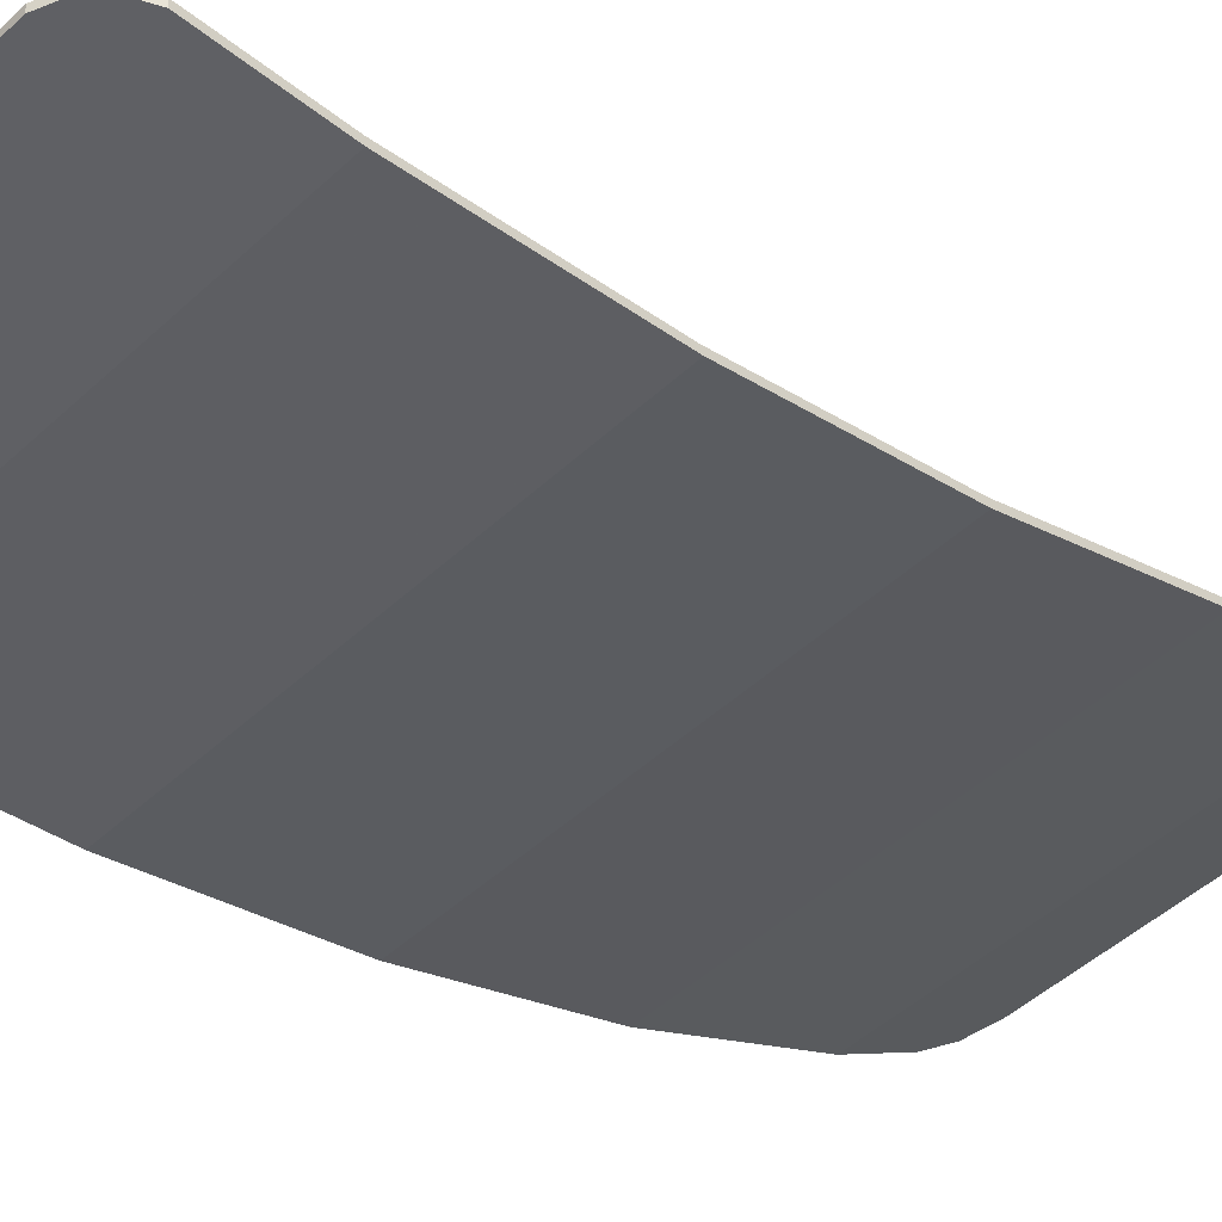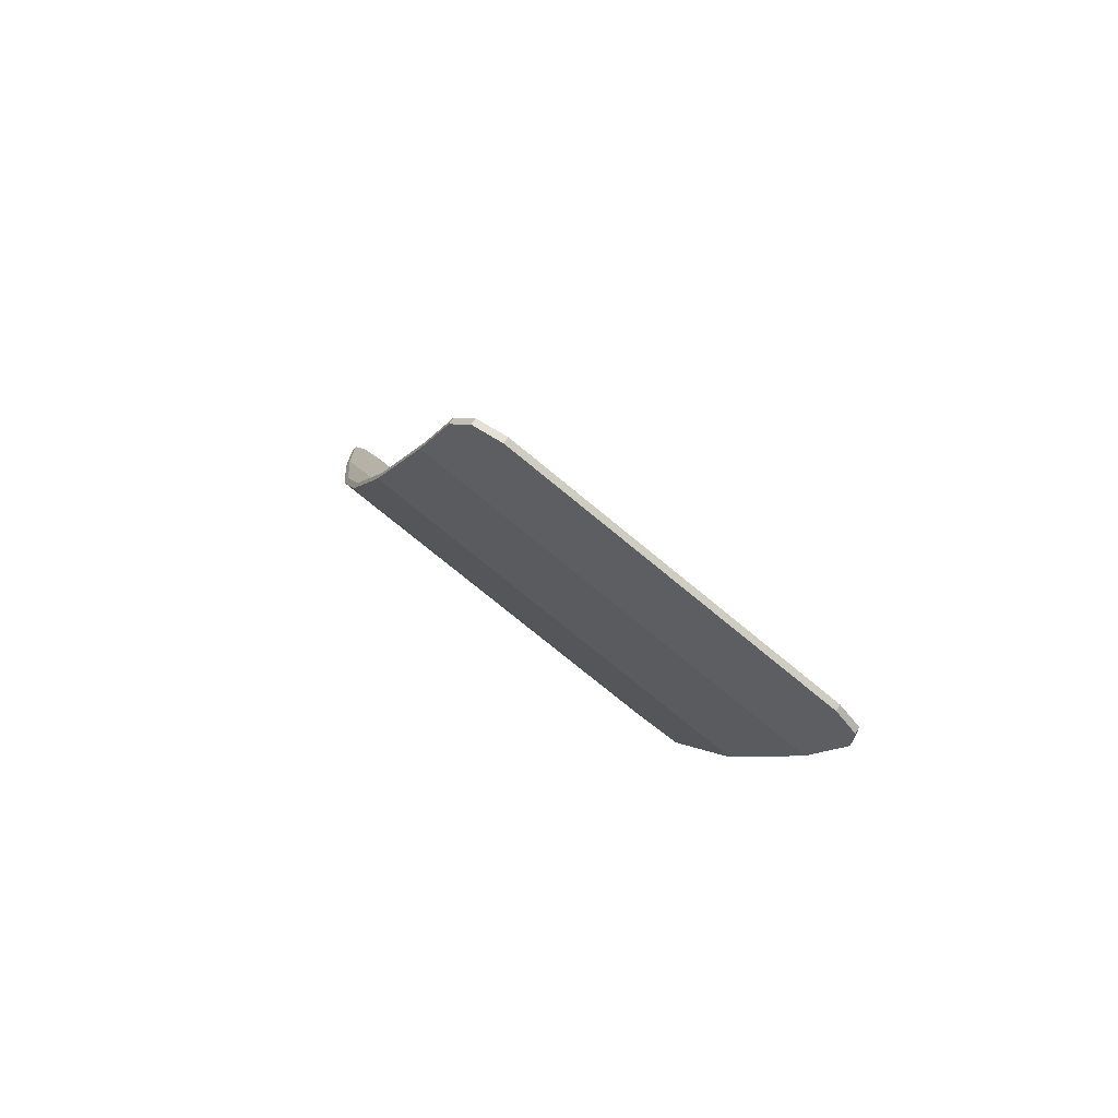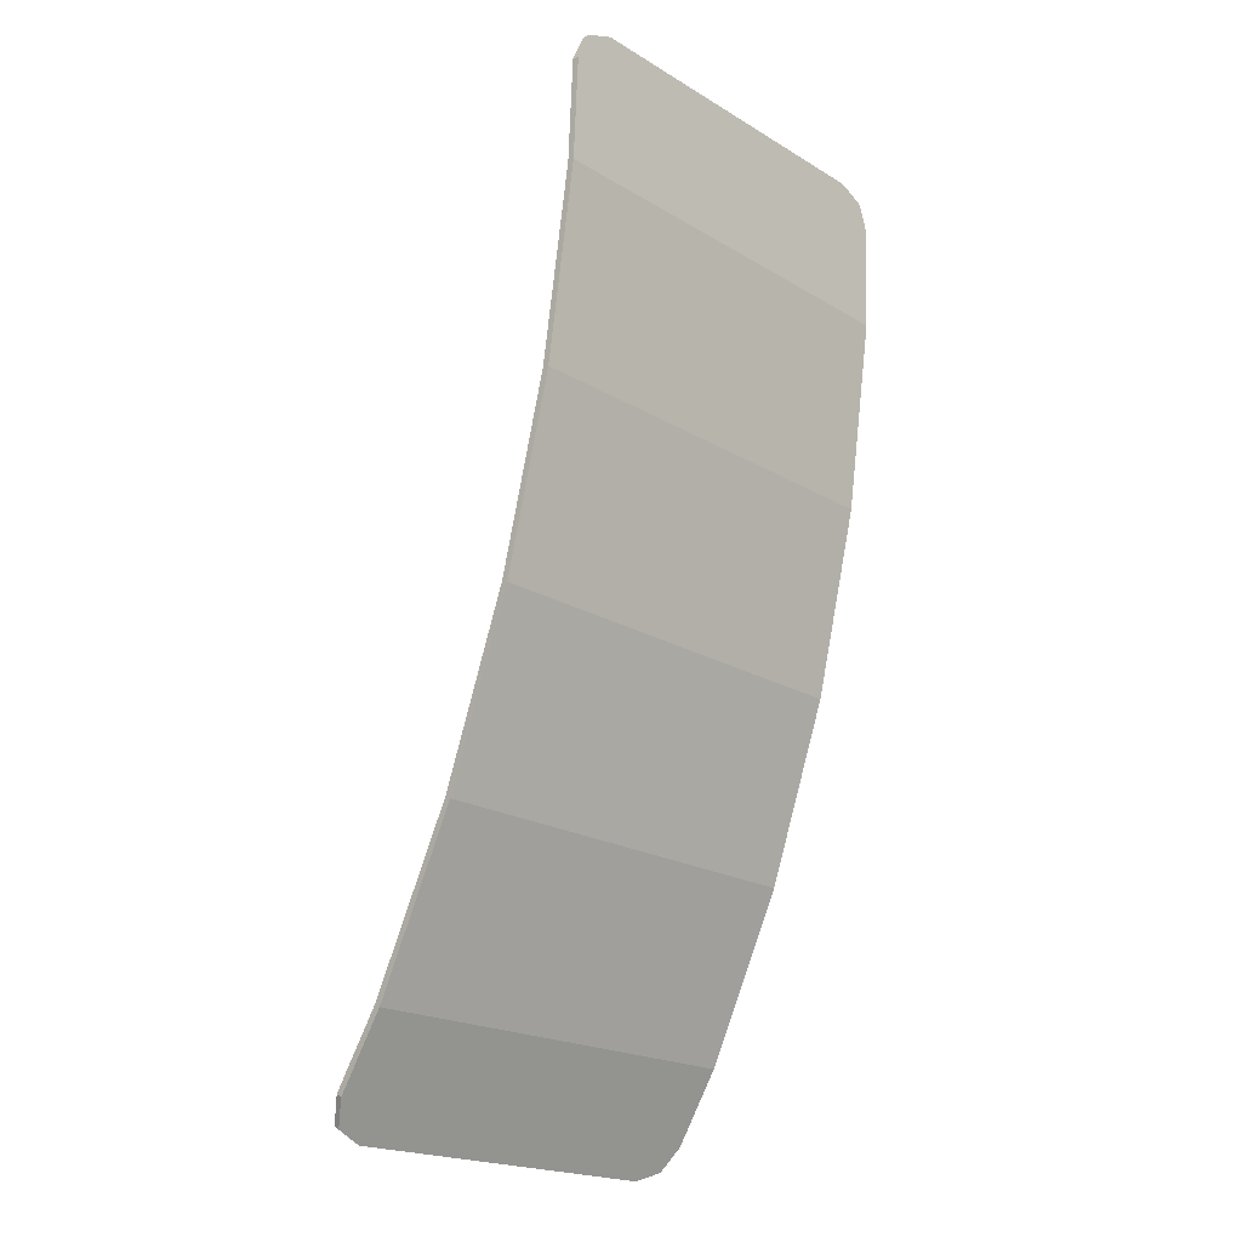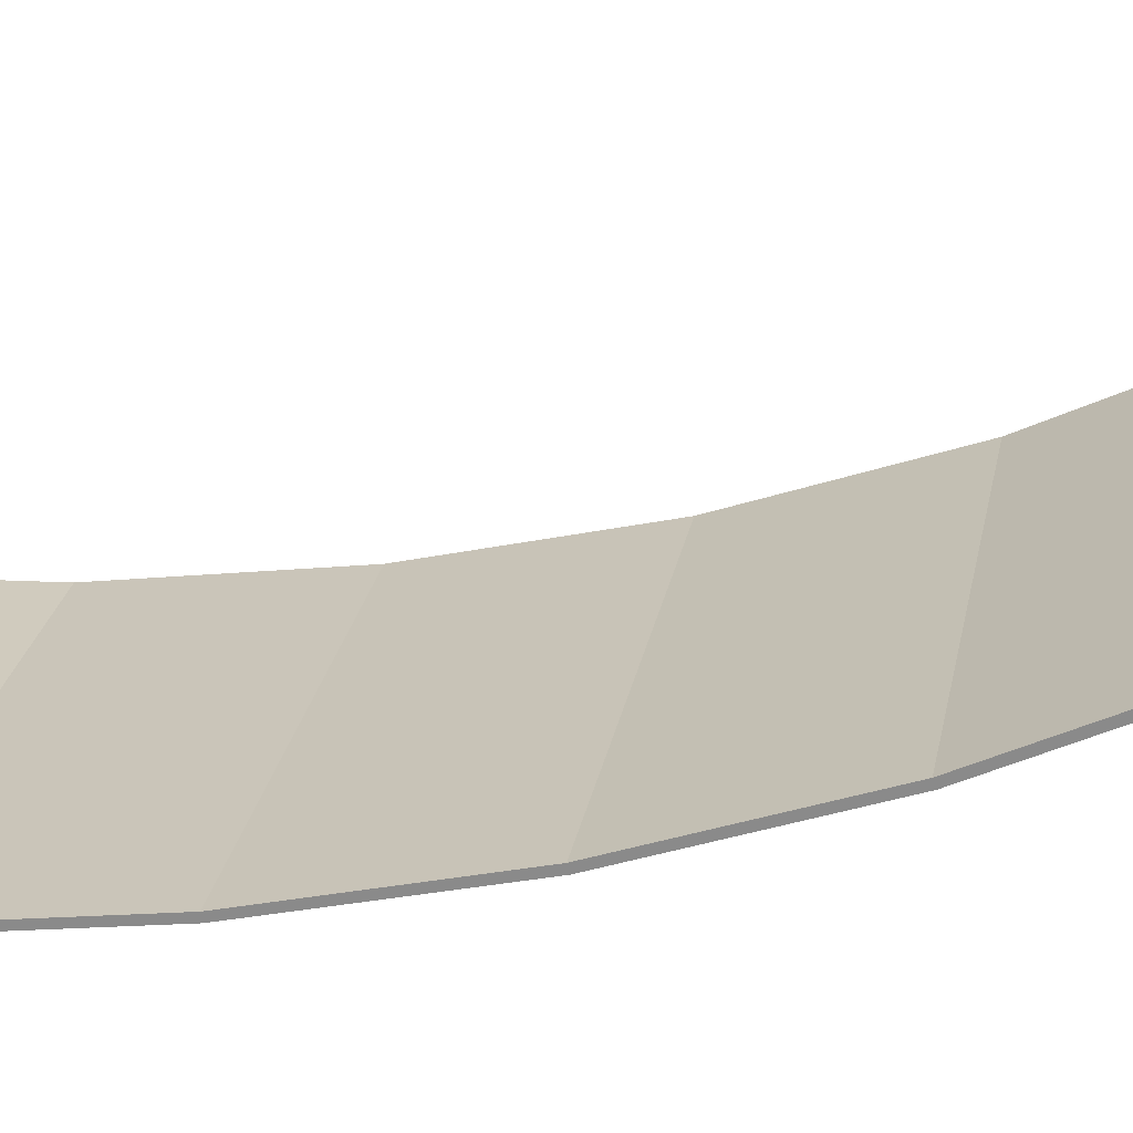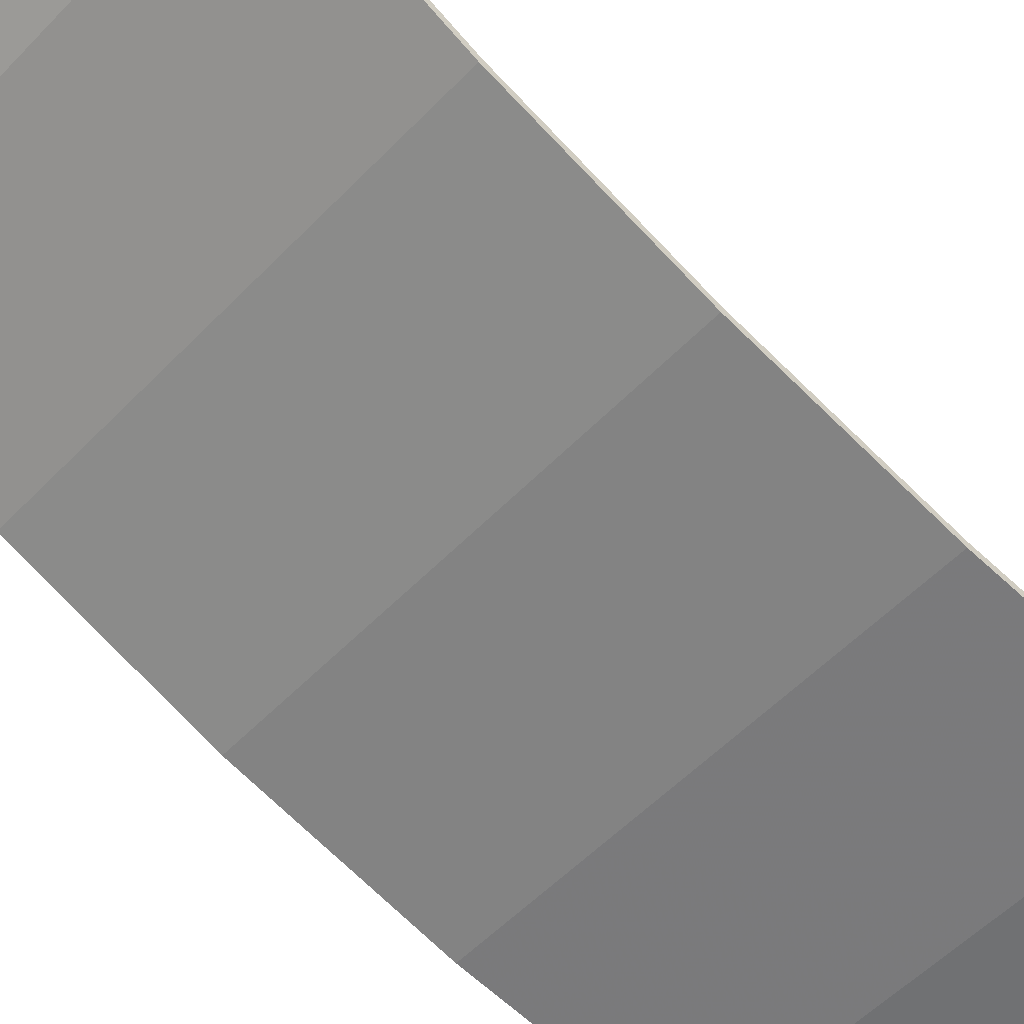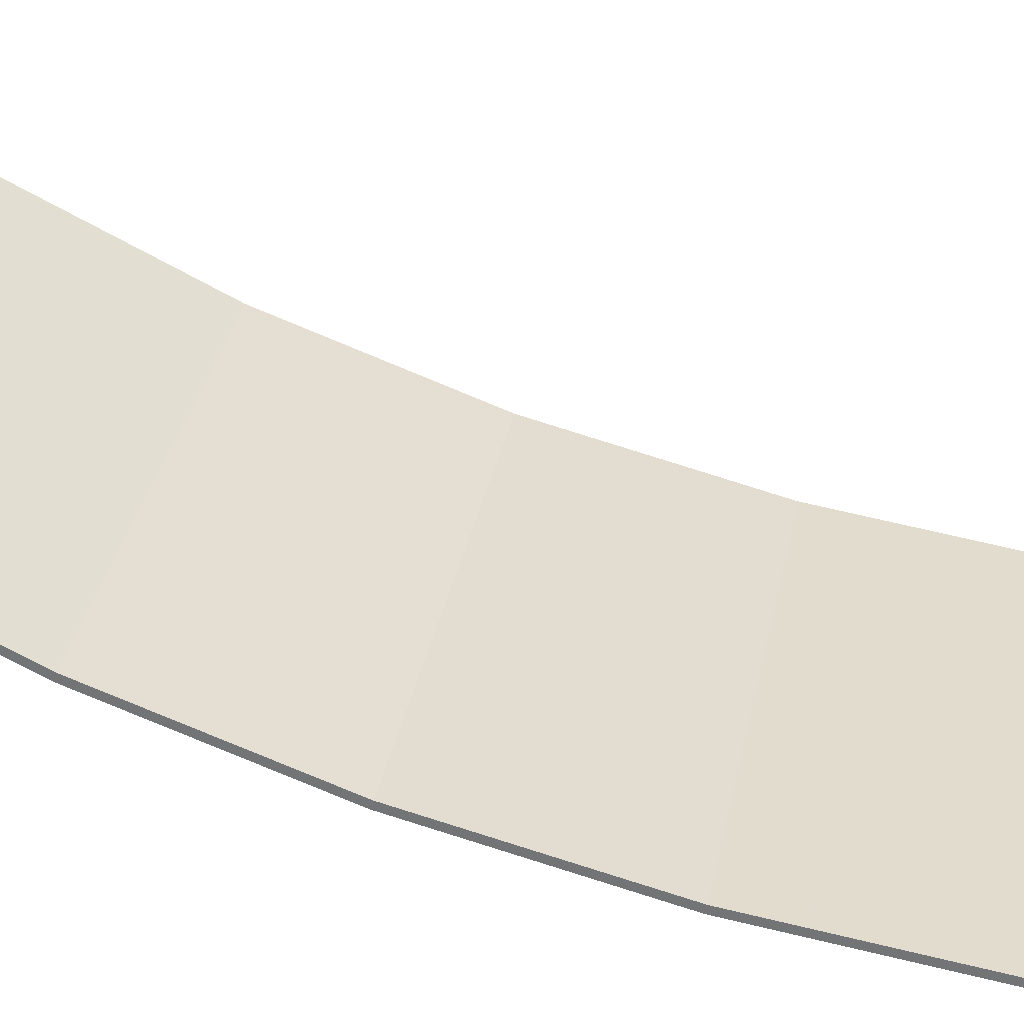
<metadata>
{"format":"obj","ext":"obj","renderer":"f3d","projection":"perspective","resolution":1024,"background":"white","views":[{"elev":-47.1,"azim":46.4,"up":"+Y"},{"elev":-75.4,"azim":140.5,"up":"+Z"},{"elev":-20.5,"azim":-47.1,"up":"+Z"},{"elev":24.6,"azim":100.1,"up":"+Y"},{"elev":-53.5,"azim":-132.2,"up":"+Y"},{"elev":32.1,"azim":-79.5,"up":"+Y"}]}
</metadata>
<code>
v -0.4 -0.8043 0.8246
v -0.378 -0.8068 0.8776
v -0.325 -0.8078 0.8995
v 0.4 -0.8043 0.8246
v 0.378 -0.8068 0.8776
v 0.325 -0.8078 0.8995
v -0.4 -0.8043 0.8246
v 0.4 -0.8043 0.8246
v 0.325 -0.8078 0.8995
v -0.325 -0.8078 0.8995
v -0.4 -0.8043 0.8246
v -0.4 -0.7951 0.6296
v 0.4 -0.7951 0.6296
v 0.4 -0.8043 0.8246
v 0.4 -0.7425 0.2656
v 0.1425 -0.7679 0.4418
v -0.4 -0.7679 0.4418
v -0.4 -0.7425 0.2656
v 0.4 -0.7425 0.2656
v 0.2551 -0.7658 0.4271
v 0.1993 -0.7674 0.4381
v 0.1425 -0.7679 0.4418
v 0.4 -0.7425 0.2656
v 0.309 -0.7632 0.409
v 0.2551 -0.7658 0.4271
v 0.4 -0.7425 0.2656
v 0.4 -0.7558 0.3577
v 0.36 -0.7596 0.3841
v 0.309 -0.7632 0.409
v 0.4 -0.7951 0.6296
v -0.4 -0.7951 0.6296
v -0.4 -0.7679 0.4418
v 0.1425 -0.7679 0.4418
v 0.4 -0.7951 0.6296
v 0.1425 -0.7679 0.4418
v 0.1993 -0.7674 0.4381
v 0.4 -0.7951 0.6296
v 0.1993 -0.7674 0.4381
v 0.2551 -0.7658 0.4271
v 0.4 -0.7951 0.6296
v 0.2551 -0.7658 0.4271
v 0.309 -0.7632 0.409
v 0.4 -0.7951 0.6296
v 0.309 -0.7632 0.409
v 0.36 -0.7596 0.3841
v 0.4 -0.7951 0.6296
v 0.36 -0.7596 0.3841
v 0.4 -0.7558 0.3577
v 0.2175 -0.6812 0.01602
v 0.1955 -0.6938 0.06752
v 0.1425 -0.6991 0.08886
v 0.2175 -0.6991 0.08886
v 0.1955 -0.6938 0.06752
v 0.2175 -0.6812 0.01602
v 0.2175 -0.6991 0.08886
v 0.1425 -0.6991 0.08886
v 0.1955 -0.6938 0.06752
v 0.1425 -0.6991 0.08886
v -0.4 -0.7425 0.2656
v -0.4 -0.6991 0.08886
v 0.1425 -0.6991 0.08886
v 0.2175 -0.6991 0.08886
v 0.4 -0.7425 0.2656
v -0.4 -0.7425 0.2656
v 0.2175 -0.6812 0.01602
v 0.4 -0.6561 -0.086
v 0.4 -0.7425 0.2656
v 0.2175 -0.6991 0.08886
v 0.2175 -0.6812 0.01602
v 0.2175 -0.6561 -0.086
v 0.4 -0.6561 -0.086
v 0.2175 -0.6812 0.01602
v 0.1425 -0.6991 0.08886
v -0.4 -0.6991 0.08886
v -0.4 -0.6561 -0.086
v 0.2175 -0.6812 0.01602
v -0.4 -0.6561 -0.086
v 0.2175 -0.6561 -0.086
v 0.2175 -0.6561 -0.08601
v 0.2175 -0.537 -0.419
v 0.4 -0.537 -0.419
v 0.4 -0.6561 -0.08601
v 0.2175 -0.6561 -0.08601
v -0.4 -0.6561 -0.08601
v -0.4 -0.537 -0.419
v 0.2175 -0.537 -0.419
v 0.2175 -0.537 -0.419
v 0.2175 -0.3875 -0.7279
v 0.4 -0.3875 -0.7279
v 0.4 -0.537 -0.419
v 0.2175 -0.537 -0.419
v -0.4 -0.537 -0.419
v -0.4 -0.3875 -0.7279
v 0.2175 -0.3875 -0.7279
v -0.4 -0.3043 -0.8589
v -0.378 -0.2759 -0.9037
v -0.325 -0.2641 -0.9223
v 0.4 -0.3043 -0.8589
v 0.378 -0.2759 -0.9037
v 0.325 -0.2641 -0.9223
v 0.2175 -0.3875 -0.7279
v 0.2175 -0.2641 -0.9223
v 0.325 -0.2641 -0.9223
v 0.2175 -0.3875 -0.7279
v 0.325 -0.2641 -0.9223
v 0.4 -0.3043 -0.8589
v 0.4 -0.3875 -0.7279
v 0.2175 -0.3875 -0.7279
v -0.4 -0.3875 -0.7279
v -0.4 -0.3043 -0.8589
v -0.325 -0.2641 -0.9223
v 0.2175 -0.3875 -0.7279
v -0.325 -0.2641 -0.9223
v 0.2175 -0.2641 -0.9223
v -0.4 -0.7918 0.8252
v -0.378 -0.7943 0.8782
v -0.325 -0.7953 0.9001
v 0.4 -0.7918 0.8252
v 0.378 -0.7943 0.8782
v 0.325 -0.7953 0.9001
v -0.378 -0.7943 0.8782
v -0.4 -0.7918 0.8252
v -0.4 -0.8043 0.8246
v -0.378 -0.8067 0.8776
v -0.325 -0.7953 0.9001
v -0.378 -0.7943 0.8782
v -0.378 -0.8067 0.8776
v -0.325 -0.8078 0.8995
v 0.378 -0.7943 0.8782
v 0.4 -0.7918 0.8252
v 0.4 -0.8043 0.8246
v 0.378 -0.8067 0.8776
v 0.325 -0.7953 0.9001
v 0.378 -0.7943 0.8782
v 0.378 -0.8067 0.8776
v 0.325 -0.8078 0.8995
v -0.4 -0.2938 -0.8522
v -0.378 -0.2654 -0.897
v -0.325 -0.2536 -0.9156
v 0.4 -0.2938 -0.8522
v 0.378 -0.2654 -0.897
v 0.325 -0.2536 -0.9156
v -0.378 -0.2654 -0.897
v -0.4 -0.2938 -0.8522
v -0.4 -0.3043 -0.8589
v -0.378 -0.2759 -0.9037
v -0.325 -0.2536 -0.9156
v -0.378 -0.2654 -0.897
v -0.378 -0.2759 -0.9037
v -0.325 -0.2641 -0.9223
v 0.378 -0.2654 -0.897
v 0.4 -0.2938 -0.8522
v 0.4 -0.3043 -0.8589
v 0.378 -0.2759 -0.9037
v 0.325 -0.2536 -0.9156
v 0.378 -0.2654 -0.897
v 0.378 -0.2759 -0.9037
v 0.325 -0.2641 -0.9223
v -0.325 -0.7953 0.9001
v 0.325 -0.7953 0.9001
v 0.4 -0.7918 0.8252
v -0.4 -0.7918 0.8252
v -0.4 -0.7918 0.8252
v 0.4 -0.7918 0.8252
v 0.4 -0.7826 0.6308
v -0.4 -0.7826 0.6308
v -0.4 -0.7826 0.6308
v 0.4 -0.7826 0.6308
v 0.4 -0.7302 0.268
v -0.4 -0.7302 0.268
v -0.4 -0.7302 0.268
v 0.4 -0.7302 0.268
v 0.4 -0.6441 -0.0824
v -0.4 -0.6441 -0.0824
v -0.4 -0.6441 -0.0824
v 0.4 -0.6441 -0.0824
v 0.4 -0.5255 -0.4142
v -0.4 -0.5255 -0.4142
v -0.4 -0.5255 -0.4142
v 0.4 -0.5255 -0.4142
v 0.4 -0.3766 -0.7218
v -0.4 -0.3766 -0.7218
v -0.4 -0.3766 -0.7218
v 0.4 -0.3766 -0.7218
v 0.4 -0.2938 -0.8522
v -0.4 -0.2938 -0.8522
v -0.4 -0.2938 -0.8522
v 0.4 -0.2938 -0.8522
v 0.325 -0.2536 -0.9156
v -0.325 -0.2536 -0.9156
v -0.325 -0.7953 0.9001
v -0.325 -0.8078 0.8995
v 0.325 -0.8078 0.8995
v 0.325 -0.7953 0.9001
v -0.4 -0.7918 0.8252
v -0.4 -0.7826 0.6308
v -0.4 -0.7951 0.6296
v -0.4 -0.8043 0.8246
v 0.4 -0.7918 0.8252
v 0.4 -0.8043 0.8246
v 0.4 -0.7951 0.6296
v 0.4 -0.7826 0.6308
v -0.4 -0.7826 0.6308
v -0.4 -0.7302 0.268
v -0.4 -0.7425 0.2656
v -0.4 -0.7951 0.6296
v 0.4 -0.7826 0.6308
v 0.4 -0.7951 0.6296
v 0.4 -0.7425 0.2656
v 0.4 -0.7302 0.268
v -0.4 -0.7302 0.268
v -0.4 -0.6441 -0.0824
v -0.4 -0.6561 -0.086
v -0.4 -0.7425 0.2656
v 0.4 -0.7302 0.268
v 0.4 -0.7425 0.2656
v 0.4 -0.6561 -0.086
v 0.4 -0.6441 -0.0824
v -0.4 -0.6441 -0.0824
v -0.4 -0.5255 -0.4142
v -0.4 -0.537 -0.419
v -0.4 -0.6561 -0.086
v 0.4 -0.6441 -0.0824
v 0.4 -0.6561 -0.086
v 0.4 -0.537 -0.419
v 0.4 -0.5255 -0.4142
v -0.4 -0.5255 -0.4142
v -0.4 -0.3766 -0.7218
v -0.4 -0.3875 -0.7279
v -0.4 -0.537 -0.419
v 0.4 -0.5255 -0.4142
v 0.4 -0.537 -0.419
v 0.4 -0.3875 -0.7279
v 0.4 -0.3766 -0.7218
v -0.4 -0.3766 -0.7218
v -0.4 -0.2938 -0.8522
v -0.4 -0.3043 -0.8589
v -0.4 -0.3875 -0.7279
v 0.4 -0.3766 -0.7218
v 0.4 -0.3875 -0.7279
v 0.4 -0.3043 -0.8589
v 0.4 -0.2938 -0.8522
v -0.325 -0.2536 -0.9156
v 0.325 -0.2536 -0.9156
v 0.325 -0.2641 -0.9223
v -0.325 -0.2641 -0.9223
g mesh4671181
f 1 3 2
g mesh4671183
f 4 5 6
f 7 8 9
f 9 10 7
f 11 12 13
f 13 14 11
g mesh4671186
f 15 16 17
f 17 18 15
f 19 20 21
f 21 22 19
f 23 24 25
f 26 27 28
f 28 29 26
f 30 31 32
f 32 33 30
f 34 35 36
f 37 38 39
f 40 41 42
f 43 44 45
f 46 47 48
g mesh4671189
f 49 50 51
g mesh4671191
f 52 53 54
f 55 56 57
f 58 59 60
f 61 62 63
f 63 64 61
f 65 66 67
f 67 68 65
f 69 70 71
f 72 73 74
f 74 75 72
f 76 77 78
g mesh4671194
f 79 80 81
f 81 82 79
f 83 84 85
f 85 86 83
g mesh4671196
f 87 88 89
f 89 90 87
f 91 92 93
f 93 94 91
g mesh4671199
f 95 96 97
g mesh4671201
f 98 100 99
f 101 102 103
f 104 105 106
f 106 107 104
f 108 109 110
f 110 111 108
f 112 113 114
g mesh4671205
f 115 116 117
g mesh4671207
f 118 120 119
g mesh4671209
f 121 122 123
f 123 124 121
f 125 126 127
f 127 128 125
g mesh4671211
f 129 131 130
f 131 129 132
f 133 135 134
f 135 133 136
g mesh4671213
f 137 139 138
g mesh4671215
f 140 141 142
g mesh4671217
f 143 145 144
f 145 143 146
f 147 149 148
f 149 147 150
g mesh4671219
f 151 152 153
f 153 154 151
f 155 156 157
f 157 158 155
f 159 160 161
f 161 162 159
f 163 164 165
f 165 166 163
f 167 168 169
f 169 170 167
f 171 172 173
f 173 174 171
f 175 176 177
f 177 178 175
f 179 180 181
f 181 182 179
f 183 184 185
f 185 186 183
f 187 188 189
f 189 190 187
f 191 192 193
f 193 194 191
f 195 196 197
f 197 198 195
f 199 200 201
f 201 202 199
f 203 204 205
f 205 206 203
f 207 208 209
f 209 210 207
f 211 212 213
f 213 214 211
f 215 216 217
f 217 218 215
f 219 220 221
f 221 222 219
f 223 224 225
f 225 226 223
f 227 228 229
f 229 230 227
f 231 232 233
f 233 234 231
f 235 236 237
f 237 238 235
f 239 240 241
f 241 242 239
f 243 244 245
f 245 246 243

</code>
